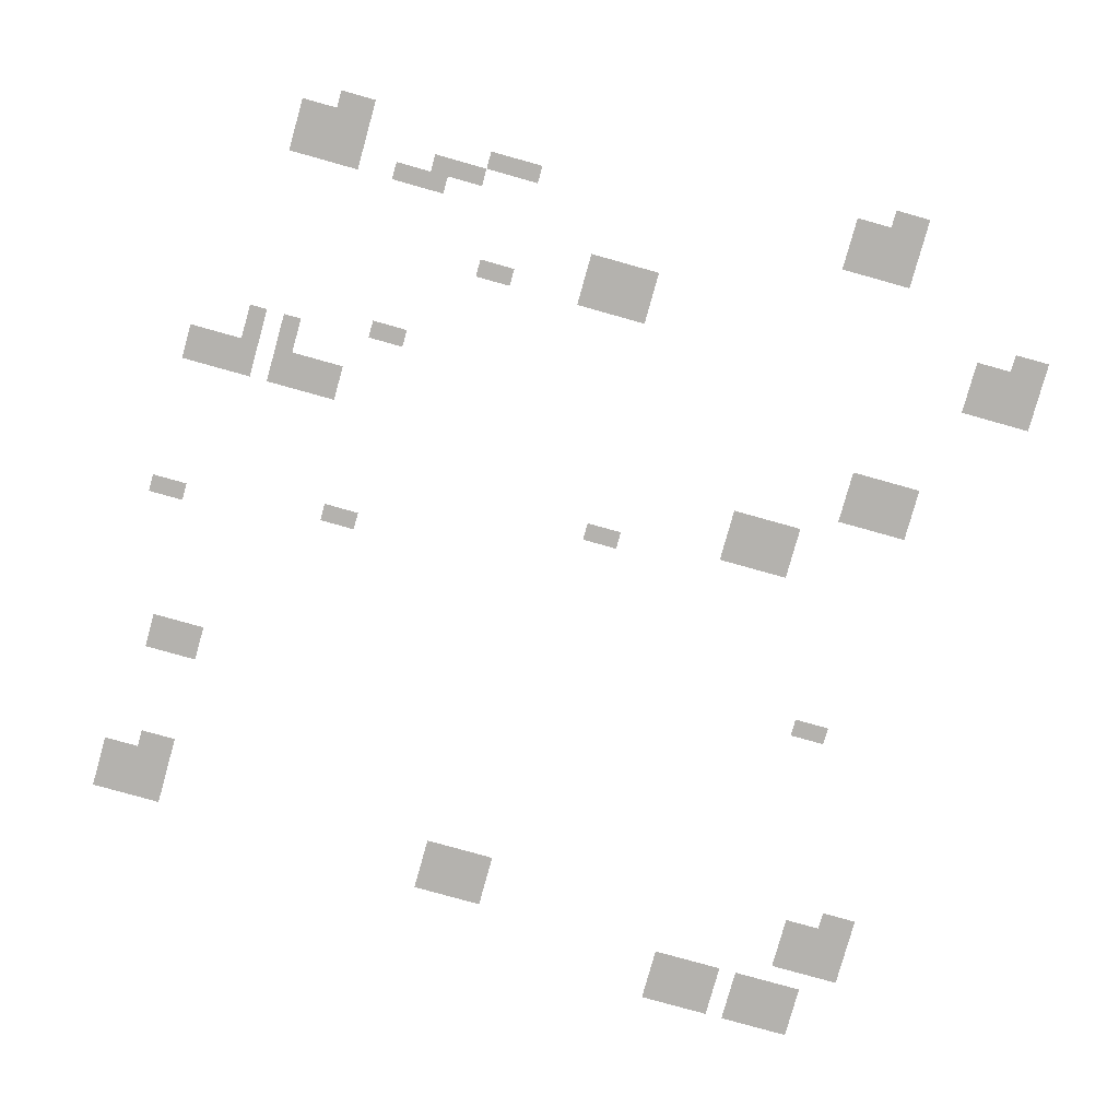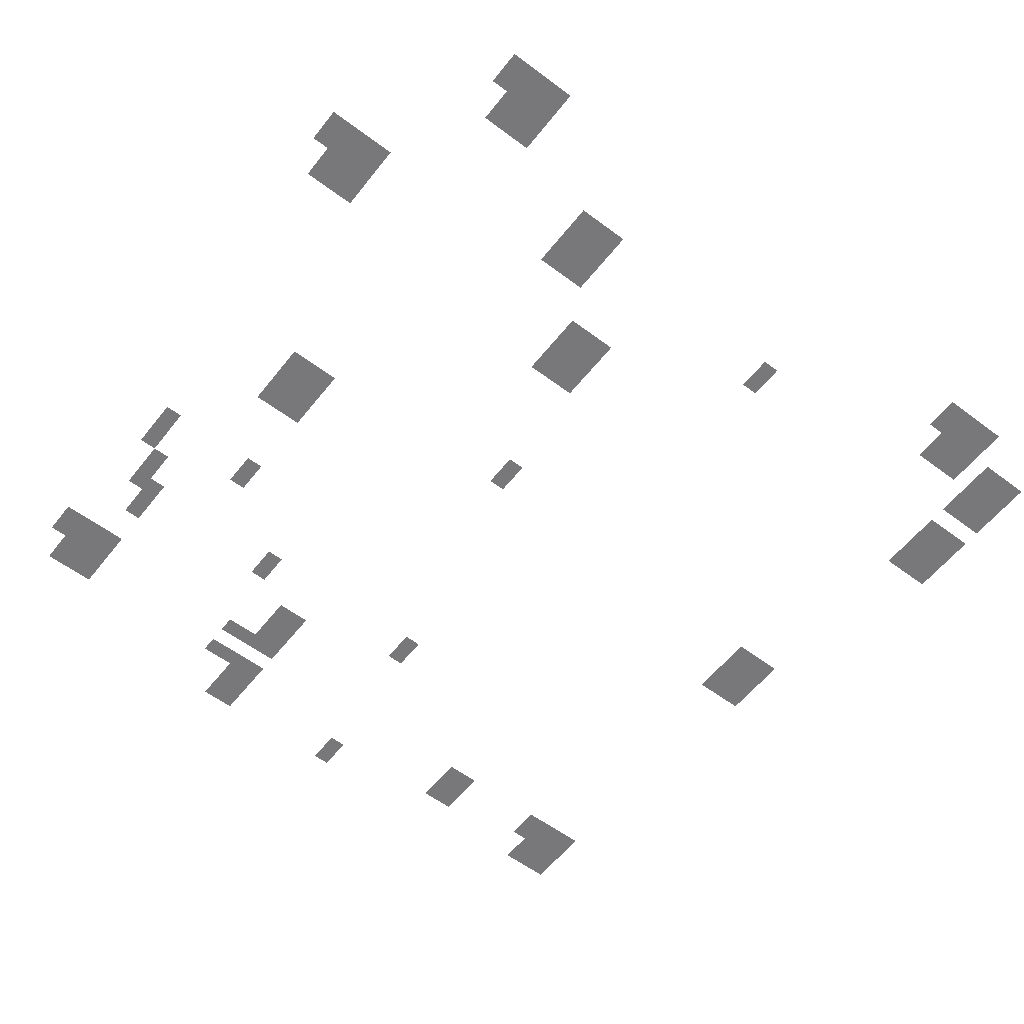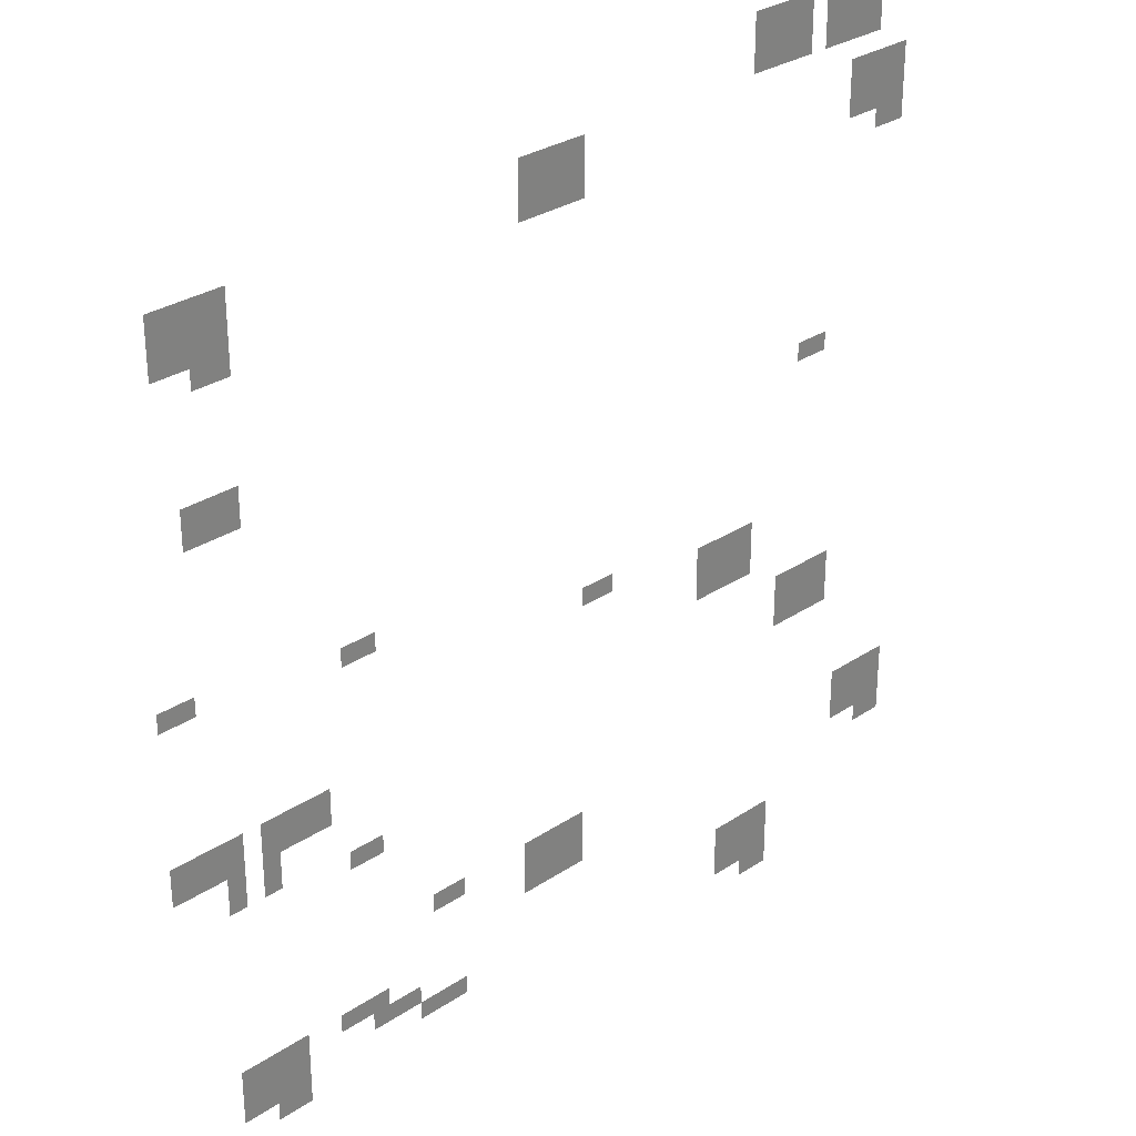
<metadata>
{"format":"obj","ext":"obj","renderer":"f3d","projection":"perspective","resolution":1024,"background":"white","views":[{"elev":-79.8,"azim":-15.6,"up":"+Z"},{"elev":-57.6,"azim":52.1,"up":"+Z"},{"elev":29.8,"azim":-44.2,"up":"+Y"}]}
</metadata>
<code>
v -3 -1 0
v -4 -1 0
v -4 0 0
v -3 0 0
v -4 -1 0
v -5 -1 0
v -5 0 0
v -4 0 0
v -5 -1 0
v -6 -1 0
v -6 0 0
v -5 0 0
v -6 -1 0
v -7 -1 0
v -7 0 0
v -6 0 0
v -8 -1 0
v -9 -1 0
v -9 0 0
v -8 0 0
v -9 -1 0
v -10 -1 0
v -10 0 0
v -9 0 0
v -10 -1 0
v -11 -1 0
v -11 0 0
v -10 0 0
v -11 -1 0
v -12 -1 0
v -12 0 0
v -11 0 0
v -3 -2 0
v -4 -2 0
v -4 -1 0
v -3 -1 0
v -4 -2 0
v -5 -2 0
v -5 -1 0
v -4 -1 0
v -5 -2 0
v -6 -2 0
v -6 -1 0
v -5 -1 0
v -6 -2 0
v -7 -2 0
v -7 -1 0
v -6 -1 0
v -8 -2 0
v -9 -2 0
v -9 -1 0
v -8 -1 0
v -9 -2 0
v -10 -2 0
v -10 -1 0
v -9 -1 0
v -10 -2 0
v -11 -2 0
v -11 -1 0
v -10 -1 0
v -11 -2 0
v -12 -2 0
v -12 -1 0
v -11 -1 0
v -3 -3 0
v -4 -3 0
v -4 -2 0
v -3 -2 0
v -4 -3 0
v -5 -3 0
v -5 -2 0
v -4 -2 0
v -5 -3 0
v -6 -3 0
v -6 -2 0
v -5 -2 0
v -6 -3 0
v -7 -3 0
v -7 -2 0
v -6 -2 0
v -8 -3 0
v -9 -3 0
v -9 -2 0
v -8 -2 0
v -9 -3 0
v -10 -3 0
v -10 -2 0
v -9 -2 0
v -10 -3 0
v -11 -3 0
v -11 -2 0
v -10 -2 0
v -11 -3 0
v -12 -3 0
v -12 -2 0
v -11 -2 0
v -23 -4 0
v -24 -4 0
v -24 -3 0
v -23 -3 0
v -24 -4 0
v -25 -4 0
v -25 -3 0
v -24 -3 0
v -25 -4 0
v -26 -4 0
v -26 -3 0
v -25 -3 0
v -26 -4 0
v -27 -4 0
v -27 -3 0
v -26 -3 0
v -1 -5 0
v -2 -5 0
v -2 -4 0
v -1 -4 0
v -2 -5 0
v -3 -5 0
v -3 -4 0
v -2 -4 0
v -3 -5 0
v -4 -5 0
v -4 -4 0
v -3 -4 0
v -4 -5 0
v -5 -5 0
v -5 -4 0
v -4 -4 0
v -23 -5 0
v -24 -5 0
v -24 -4 0
v -23 -4 0
v -24 -5 0
v -25 -5 0
v -25 -4 0
v -24 -4 0
v -25 -5 0
v -26 -5 0
v -26 -4 0
v -25 -4 0
v -26 -5 0
v -27 -5 0
v -27 -4 0
v -26 -4 0
v -43 -5 0
v -44 -5 0
v -44 -4 0
v -43 -4 0
v -44 -5 0
v -45 -5 0
v -45 -4 0
v -44 -4 0
v -45 -5 0
v -46 -5 0
v -46 -4 0
v -45 -4 0
v -46 -5 0
v -47 -5 0
v -47 -4 0
v -46 -4 0
v -1 -6 0
v -2 -6 0
v -2 -5 0
v -1 -5 0
v -2 -6 0
v -3 -6 0
v -3 -5 0
v -2 -5 0
v -3 -6 0
v -4 -6 0
v -4 -5 0
v -3 -5 0
v -4 -6 0
v -5 -6 0
v -5 -5 0
v -4 -5 0
v -23 -6 0
v -24 -6 0
v -24 -5 0
v -23 -5 0
v -24 -6 0
v -25 -6 0
v -25 -5 0
v -24 -5 0
v -25 -6 0
v -26 -6 0
v -26 -5 0
v -25 -5 0
v -26 -6 0
v -27 -6 0
v -27 -5 0
v -26 -5 0
v -43 -6 0
v -44 -6 0
v -44 -5 0
v -43 -5 0
v -44 -6 0
v -45 -6 0
v -45 -5 0
v -44 -5 0
v -45 -6 0
v -46 -6 0
v -46 -5 0
v -45 -5 0
v -46 -6 0
v -47 -6 0
v -47 -5 0
v -46 -5 0
v -1 -7 0
v -2 -7 0
v -2 -6 0
v -1 -6 0
v -2 -7 0
v -3 -7 0
v -3 -6 0
v -2 -6 0
v -3 -7 0
v -4 -7 0
v -4 -6 0
v -3 -6 0
v -4 -7 0
v -5 -7 0
v -5 -6 0
v -4 -6 0
v -43 -7 0
v -44 -7 0
v -44 -6 0
v -43 -6 0
v -44 -7 0
v -45 -7 0
v -45 -6 0
v -44 -6 0
v -45 -7 0
v -46 -7 0
v -46 -6 0
v -45 -6 0
v -46 -7 0
v -47 -7 0
v -47 -6 0
v -46 -6 0
v -1 -8 0
v -2 -8 0
v -2 -7 0
v -1 -7 0
v -2 -8 0
v -3 -8 0
v -3 -7 0
v -2 -7 0
v -43 -8 0
v -44 -8 0
v -44 -7 0
v -43 -7 0
v -44 -8 0
v -45 -8 0
v -45 -7 0
v -44 -7 0
v -43 -14 0
v -44 -14 0
v -44 -13 0
v -43 -13 0
v -44 -14 0
v -45 -14 0
v -45 -13 0
v -44 -13 0
v -45 -14 0
v -46 -14 0
v -46 -13 0
v -45 -13 0
v -43 -15 0
v -44 -15 0
v -44 -14 0
v -43 -14 0
v -44 -15 0
v -45 -15 0
v -45 -14 0
v -44 -14 0
v -45 -15 0
v -46 -15 0
v -46 -14 0
v -45 -14 0
v -6 -19 0
v -7 -19 0
v -7 -18 0
v -6 -18 0
v -7 -19 0
v -8 -19 0
v -8 -18 0
v -7 -18 0
v -46 -23 0
v -47 -23 0
v -47 -22 0
v -46 -22 0
v -47 -23 0
v -48 -23 0
v -48 -22 0
v -47 -22 0
v -36 -24 0
v -37 -24 0
v -37 -23 0
v -36 -23 0
v -37 -24 0
v -38 -24 0
v -38 -23 0
v -37 -23 0
v -21 -27 0
v -22 -27 0
v -22 -26 0
v -21 -26 0
v -22 -27 0
v -23 -27 0
v -23 -26 0
v -22 -26 0
v -11 -28 0
v -12 -28 0
v -12 -27 0
v -11 -27 0
v -12 -28 0
v -13 -28 0
v -13 -27 0
v -12 -27 0
v -13 -28 0
v -14 -28 0
v -14 -27 0
v -13 -27 0
v -14 -28 0
v -15 -28 0
v -15 -27 0
v -14 -27 0
v -11 -29 0
v -12 -29 0
v -12 -28 0
v -11 -28 0
v -12 -29 0
v -13 -29 0
v -13 -28 0
v -12 -28 0
v -13 -29 0
v -14 -29 0
v -14 -28 0
v -13 -28 0
v -14 -29 0
v -15 -29 0
v -15 -28 0
v -14 -28 0
v -11 -30 0
v -12 -30 0
v -12 -29 0
v -11 -29 0
v -12 -30 0
v -13 -30 0
v -13 -29 0
v -12 -29 0
v -13 -30 0
v -14 -30 0
v -14 -29 0
v -13 -29 0
v -14 -30 0
v -15 -30 0
v -15 -29 0
v -14 -29 0
v -39 -31 0
v -40 -31 0
v -40 -30 0
v -39 -30 0
v -40 -31 0
v -41 -31 0
v -41 -30 0
v -40 -30 0
v -41 -31 0
v -42 -31 0
v -42 -30 0
v -41 -30 0
v -42 -31 0
v -43 -31 0
v -43 -30 0
v -42 -30 0
v -44 -31 0
v -45 -31 0
v -45 -30 0
v -44 -30 0
v -45 -31 0
v -46 -31 0
v -46 -30 0
v -45 -30 0
v -46 -31 0
v -47 -31 0
v -47 -30 0
v -46 -30 0
v -47 -31 0
v -48 -31 0
v -48 -30 0
v -47 -30 0
v -5 -32 0
v -6 -32 0
v -6 -31 0
v -5 -31 0
v -6 -32 0
v -7 -32 0
v -7 -31 0
v -6 -31 0
v -7 -32 0
v -8 -32 0
v -8 -31 0
v -7 -31 0
v -8 -32 0
v -9 -32 0
v -9 -31 0
v -8 -31 0
v -39 -32 0
v -40 -32 0
v -40 -31 0
v -39 -31 0
v -40 -32 0
v -41 -32 0
v -41 -31 0
v -40 -31 0
v -41 -32 0
v -42 -32 0
v -42 -31 0
v -41 -31 0
v -42 -32 0
v -43 -32 0
v -43 -31 0
v -42 -31 0
v -44 -32 0
v -45 -32 0
v -45 -31 0
v -44 -31 0
v -45 -32 0
v -46 -32 0
v -46 -31 0
v -45 -31 0
v -46 -32 0
v -47 -32 0
v -47 -31 0
v -46 -31 0
v -47 -32 0
v -48 -32 0
v -48 -31 0
v -47 -31 0
v -5 -33 0
v -6 -33 0
v -6 -32 0
v -5 -32 0
v -6 -33 0
v -7 -33 0
v -7 -32 0
v -6 -32 0
v -7 -33 0
v -8 -33 0
v -8 -32 0
v -7 -32 0
v -8 -33 0
v -9 -33 0
v -9 -32 0
v -8 -32 0
v -42 -33 0
v -43 -33 0
v -43 -32 0
v -42 -32 0
v -44 -33 0
v -45 -33 0
v -45 -32 0
v -44 -32 0
v -5 -34 0
v -6 -34 0
v -6 -33 0
v -5 -33 0
v -6 -34 0
v -7 -34 0
v -7 -33 0
v -6 -33 0
v -7 -34 0
v -8 -34 0
v -8 -33 0
v -7 -33 0
v -8 -34 0
v -9 -34 0
v -9 -33 0
v -8 -33 0
v -42 -34 0
v -43 -34 0
v -43 -33 0
v -42 -33 0
v -44 -34 0
v -45 -34 0
v -45 -33 0
v -44 -33 0
v -36 -35 0
v -37 -35 0
v -37 -34 0
v -36 -34 0
v -37 -35 0
v -38 -35 0
v -38 -34 0
v -37 -34 0
v 0 -40 0
v -1 -40 0
v -1 -39 0
v 0 -39 0
v -1 -40 0
v -2 -40 0
v -2 -39 0
v -1 -39 0
v -2 -40 0
v -3 -40 0
v -3 -39 0
v -2 -39 0
v -3 -40 0
v -4 -40 0
v -4 -39 0
v -3 -39 0
v -23 -40 0
v -24 -40 0
v -24 -39 0
v -23 -39 0
v -24 -40 0
v -25 -40 0
v -25 -39 0
v -24 -39 0
v -25 -40 0
v -26 -40 0
v -26 -39 0
v -25 -39 0
v -26 -40 0
v -27 -40 0
v -27 -39 0
v -26 -39 0
v -31 -40 0
v -32 -40 0
v -32 -39 0
v -31 -39 0
v -32 -40 0
v -33 -40 0
v -33 -39 0
v -32 -39 0
v 0 -41 0
v -1 -41 0
v -1 -40 0
v 0 -40 0
v -1 -41 0
v -2 -41 0
v -2 -40 0
v -1 -40 0
v -2 -41 0
v -3 -41 0
v -3 -40 0
v -2 -40 0
v -3 -41 0
v -4 -41 0
v -4 -40 0
v -3 -40 0
v -23 -41 0
v -24 -41 0
v -24 -40 0
v -23 -40 0
v -24 -41 0
v -25 -41 0
v -25 -40 0
v -24 -40 0
v -25 -41 0
v -26 -41 0
v -26 -40 0
v -25 -40 0
v -26 -41 0
v -27 -41 0
v -27 -40 0
v -26 -40 0
v 0 -42 0
v -1 -42 0
v -1 -41 0
v 0 -41 0
v -1 -42 0
v -2 -42 0
v -2 -41 0
v -1 -41 0
v -2 -42 0
v -3 -42 0
v -3 -41 0
v -2 -41 0
v -3 -42 0
v -4 -42 0
v -4 -41 0
v -3 -41 0
v -23 -42 0
v -24 -42 0
v -24 -41 0
v -23 -41 0
v -24 -42 0
v -25 -42 0
v -25 -41 0
v -24 -41 0
v -25 -42 0
v -26 -42 0
v -26 -41 0
v -25 -41 0
v -26 -42 0
v -27 -42 0
v -27 -41 0
v -26 -41 0
v 0 -43 0
v -1 -43 0
v -1 -42 0
v 0 -42 0
v -1 -43 0
v -2 -43 0
v -2 -42 0
v -1 -42 0
v -36 -44 0
v -37 -44 0
v -37 -43 0
v -36 -43 0
v -37 -44 0
v -38 -44 0
v -38 -43 0
v -37 -43 0
v -38 -44 0
v -39 -44 0
v -39 -43 0
v -38 -43 0
v -41 -44 0
v -42 -44 0
v -42 -43 0
v -41 -43 0
v -42 -44 0
v -43 -44 0
v -43 -43 0
v -42 -43 0
v -43 -44 0
v -44 -44 0
v -44 -43 0
v -43 -43 0
v -44 -44 0
v -45 -44 0
v -45 -43 0
v -44 -43 0
v -34 -45 0
v -35 -45 0
v -35 -44 0
v -34 -44 0
v -35 -45 0
v -36 -45 0
v -36 -44 0
v -35 -44 0
v -36 -45 0
v -37 -45 0
v -37 -44 0
v -36 -44 0
v -41 -45 0
v -42 -45 0
v -42 -44 0
v -41 -44 0
v -42 -45 0
v -43 -45 0
v -43 -44 0
v -42 -44 0
v -43 -45 0
v -44 -45 0
v -44 -44 0
v -43 -44 0
v -44 -45 0
v -45 -45 0
v -45 -44 0
v -44 -44 0
v -9 -46 0
v -10 -46 0
v -10 -45 0
v -9 -45 0
v -10 -46 0
v -11 -46 0
v -11 -45 0
v -10 -45 0
v -11 -46 0
v -12 -46 0
v -12 -45 0
v -11 -45 0
v -12 -46 0
v -13 -46 0
v -13 -45 0
v -12 -45 0
v -31 -46 0
v -32 -46 0
v -32 -45 0
v -31 -45 0
v -32 -46 0
v -33 -46 0
v -33 -45 0
v -32 -45 0
v -33 -46 0
v -34 -46 0
v -34 -45 0
v -33 -45 0
v -41 -46 0
v -42 -46 0
v -42 -45 0
v -41 -45 0
v -42 -46 0
v -43 -46 0
v -43 -45 0
v -42 -45 0
v -43 -46 0
v -44 -46 0
v -44 -45 0
v -43 -45 0
v -44 -46 0
v -45 -46 0
v -45 -45 0
v -44 -45 0
v -9 -47 0
v -10 -47 0
v -10 -46 0
v -9 -46 0
v -10 -47 0
v -11 -47 0
v -11 -46 0
v -10 -46 0
v -11 -47 0
v -12 -47 0
v -12 -46 0
v -11 -46 0
v -12 -47 0
v -13 -47 0
v -13 -46 0
v -12 -46 0
v -41 -47 0
v -42 -47 0
v -42 -46 0
v -41 -46 0
v -42 -47 0
v -43 -47 0
v -43 -46 0
v -42 -46 0
v -9 -48 0
v -10 -48 0
v -10 -47 0
v -9 -47 0
v -10 -48 0
v -11 -48 0
v -11 -47 0
v -10 -47 0
v -11 -48 0
v -12 -48 0
v -12 -47 0
v -11 -47 0
v -12 -48 0
v -13 -48 0
v -13 -47 0
v -12 -47 0
v -9 -49 0
v -10 -49 0
v -10 -48 0
v -9 -48 0
v -10 -49 0
v -11 -49 0
v -11 -48 0
v -10 -48 0
g TiniwisanHighway_mesh_0004
f 1 2 3 4
f 5 6 7 8
f 9 10 11 12
f 13 14 15 16
f 17 18 19 20
f 21 22 23 24
f 25 26 27 28
f 29 30 31 32
f 33 34 35 36
f 37 38 39 40
f 41 42 43 44
f 45 46 47 48
f 49 50 51 52
f 53 54 55 56
f 57 58 59 60
f 61 62 63 64
f 65 66 67 68
f 69 70 71 72
f 73 74 75 76
f 77 78 79 80
f 81 82 83 84
f 85 86 87 88
f 89 90 91 92
f 93 94 95 96
f 97 98 99 100
f 101 102 103 104
f 105 106 107 108
f 109 110 111 112
f 113 114 115 116
f 117 118 119 120
f 121 122 123 124
f 125 126 127 128
f 129 130 131 132
f 133 134 135 136
f 137 138 139 140
f 141 142 143 144
f 145 146 147 148
f 149 150 151 152
f 153 154 155 156
f 157 158 159 160
f 161 162 163 164
f 165 166 167 168
f 169 170 171 172
f 173 174 175 176
f 177 178 179 180
f 181 182 183 184
f 185 186 187 188
f 189 190 191 192
f 193 194 195 196
f 197 198 199 200
f 201 202 203 204
f 205 206 207 208
f 209 210 211 212
f 213 214 215 216
f 217 218 219 220
f 221 222 223 224
f 225 226 227 228
f 229 230 231 232
f 233 234 235 236
f 237 238 239 240
f 241 242 243 244
f 245 246 247 248
f 249 250 251 252
f 253 254 255 256
f 257 258 259 260
f 261 262 263 264
f 265 266 267 268
f 269 270 271 272
f 273 274 275 276
f 277 278 279 280
f 281 282 283 284
f 285 286 287 288
f 289 290 291 292
f 293 294 295 296
f 297 298 299 300
f 301 302 303 304
f 305 306 307 308
f 309 310 311 312
f 313 314 315 316
f 317 318 319 320
f 321 322 323 324
f 325 326 327 328
f 329 330 331 332
f 333 334 335 336
f 337 338 339 340
f 341 342 343 344
f 345 346 347 348
f 349 350 351 352
f 353 354 355 356
f 357 358 359 360
f 361 362 363 364
f 365 366 367 368
f 369 370 371 372
f 373 374 375 376
f 377 378 379 380
f 381 382 383 384
f 385 386 387 388
f 389 390 391 392
f 393 394 395 396
f 397 398 399 400
f 401 402 403 404
f 405 406 407 408
f 409 410 411 412
f 413 414 415 416
f 417 418 419 420
f 421 422 423 424
f 425 426 427 428
f 429 430 431 432
f 433 434 435 436
f 437 438 439 440
f 441 442 443 444
f 445 446 447 448
f 449 450 451 452
f 453 454 455 456
f 457 458 459 460
f 461 462 463 464
f 465 466 467 468
f 469 470 471 472
f 473 474 475 476
f 477 478 479 480
f 481 482 483 484
f 485 486 487 488
f 489 490 491 492
f 493 494 495 496
f 497 498 499 500
f 501 502 503 504
f 505 506 507 508
f 509 510 511 512
f 513 514 515 516
f 517 518 519 520
f 521 522 523 524
f 525 526 527 528
f 529 530 531 532
f 533 534 535 536
f 537 538 539 540
f 541 542 543 544
f 545 546 547 548
f 549 550 551 552
f 553 554 555 556
f 557 558 559 560
f 561 562 563 564
f 565 566 567 568
f 569 570 571 572
f 573 574 575 576
f 577 578 579 580
f 581 582 583 584
f 585 586 587 588
f 589 590 591 592
f 593 594 595 596
f 597 598 599 600
f 601 602 603 604
f 605 606 607 608
f 609 610 611 612
f 613 614 615 616
f 617 618 619 620
f 621 622 623 624
f 625 626 627 628
f 629 630 631 632
f 633 634 635 636
f 637 638 639 640
f 641 642 643 644
f 645 646 647 648
f 649 650 651 652
f 653 654 655 656
f 657 658 659 660
f 661 662 663 664
f 665 666 667 668
f 669 670 671 672
f 673 674 675 676
f 677 678 679 680
f 681 682 683 684
f 685 686 687 688
f 689 690 691 692
f 693 694 695 696
f 697 698 699 700
f 701 702 703 704
f 705 706 707 708
f 709 710 711 712
f 713 714 715 716
f 717 718 719 720
f 721 722 723 724
f 725 726 727 728
f 729 730 731 732
f 733 734 735 736
f 737 738 739 740
f 741 742 743 744
f 745 746 747 748
f 749 750 751 752
f 753 754 755 756

</code>
